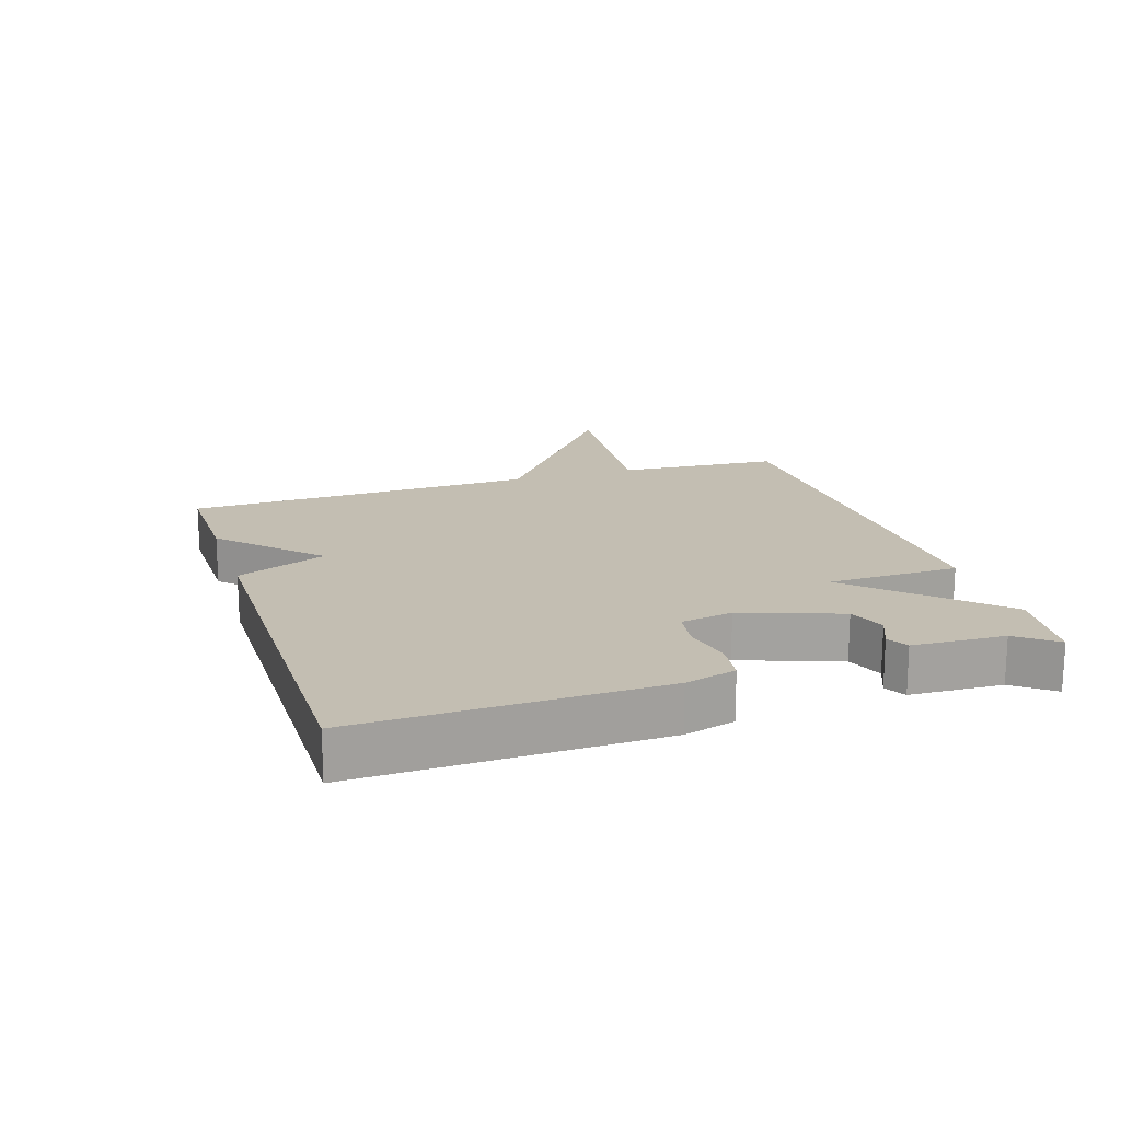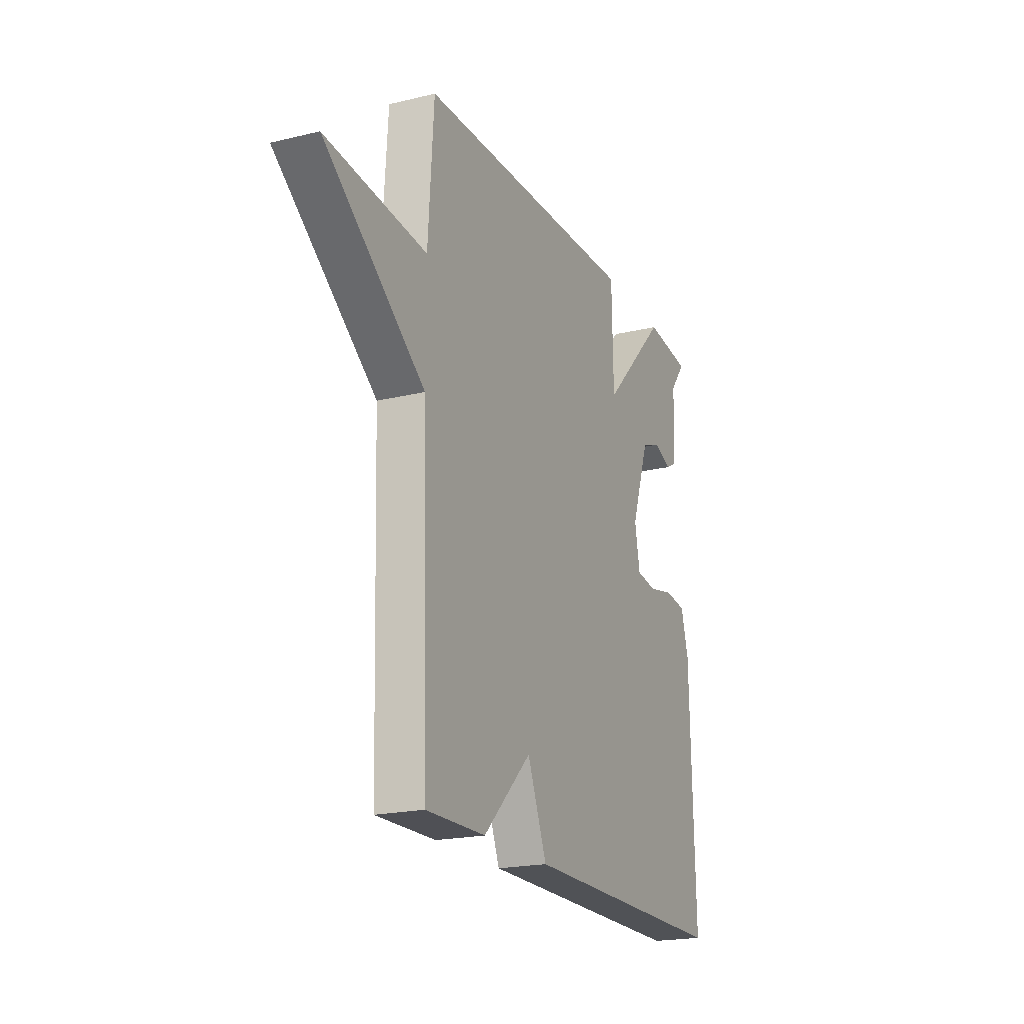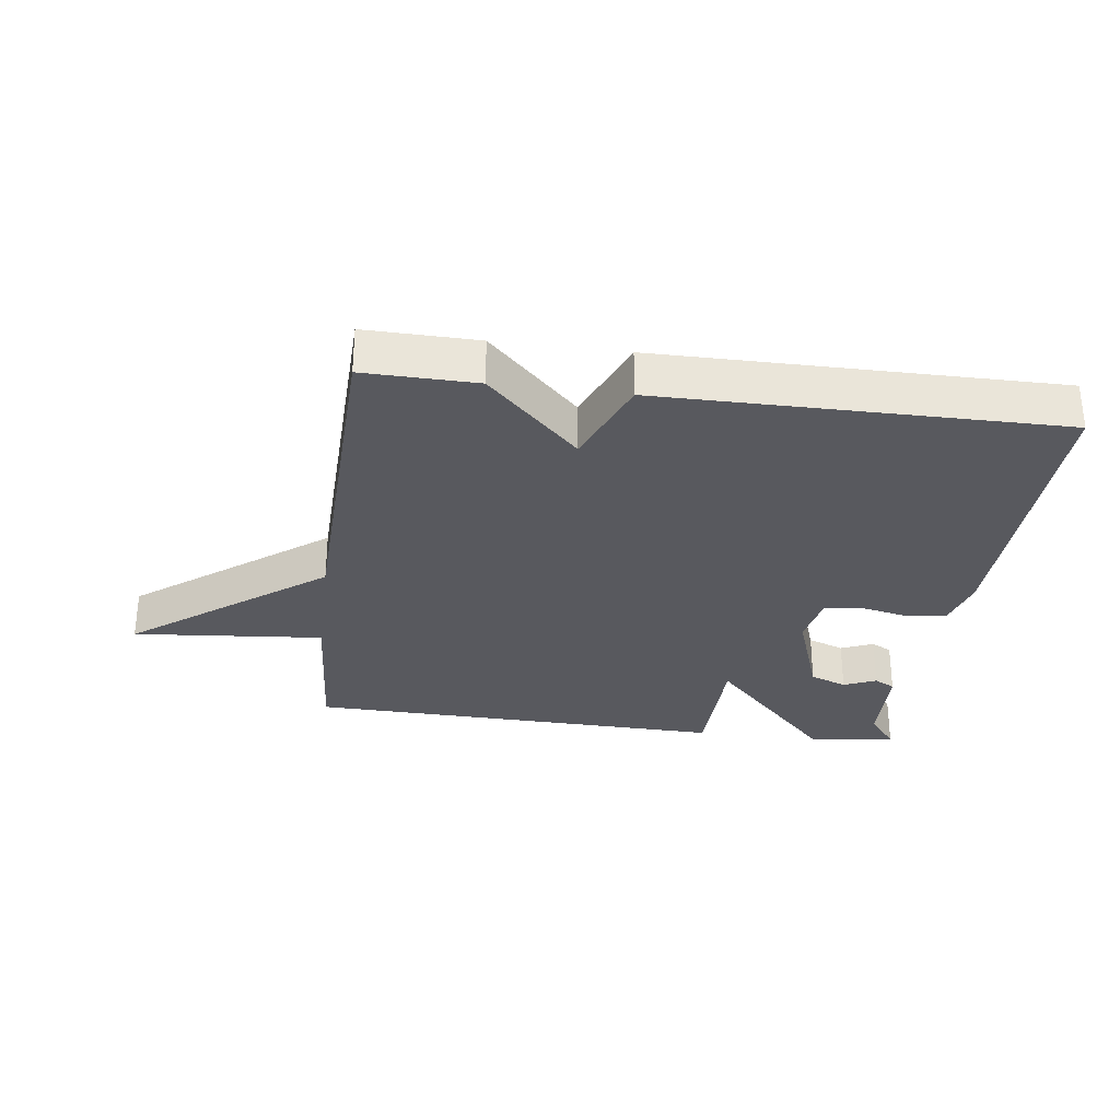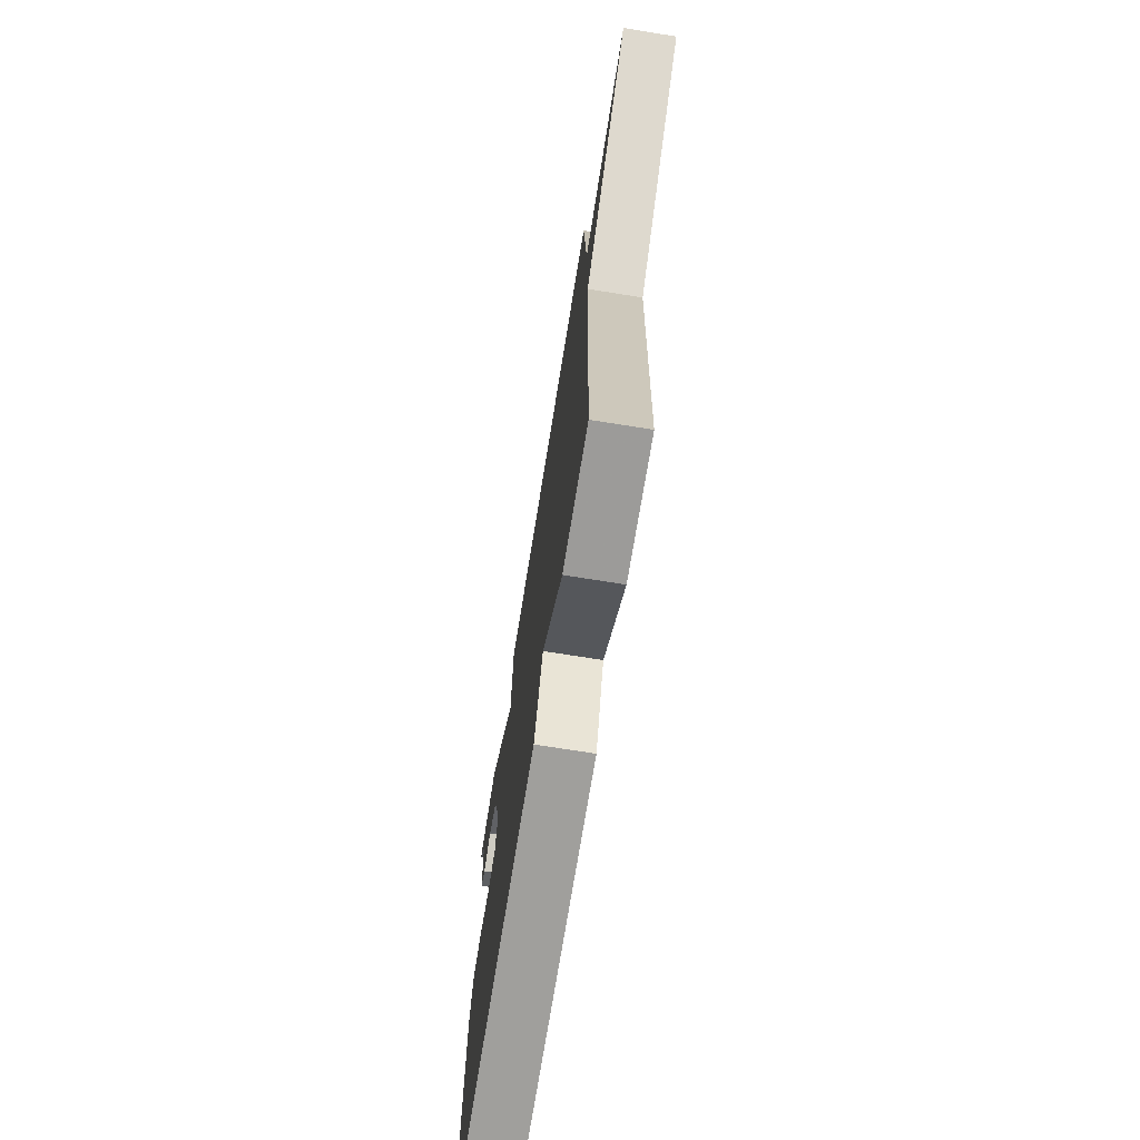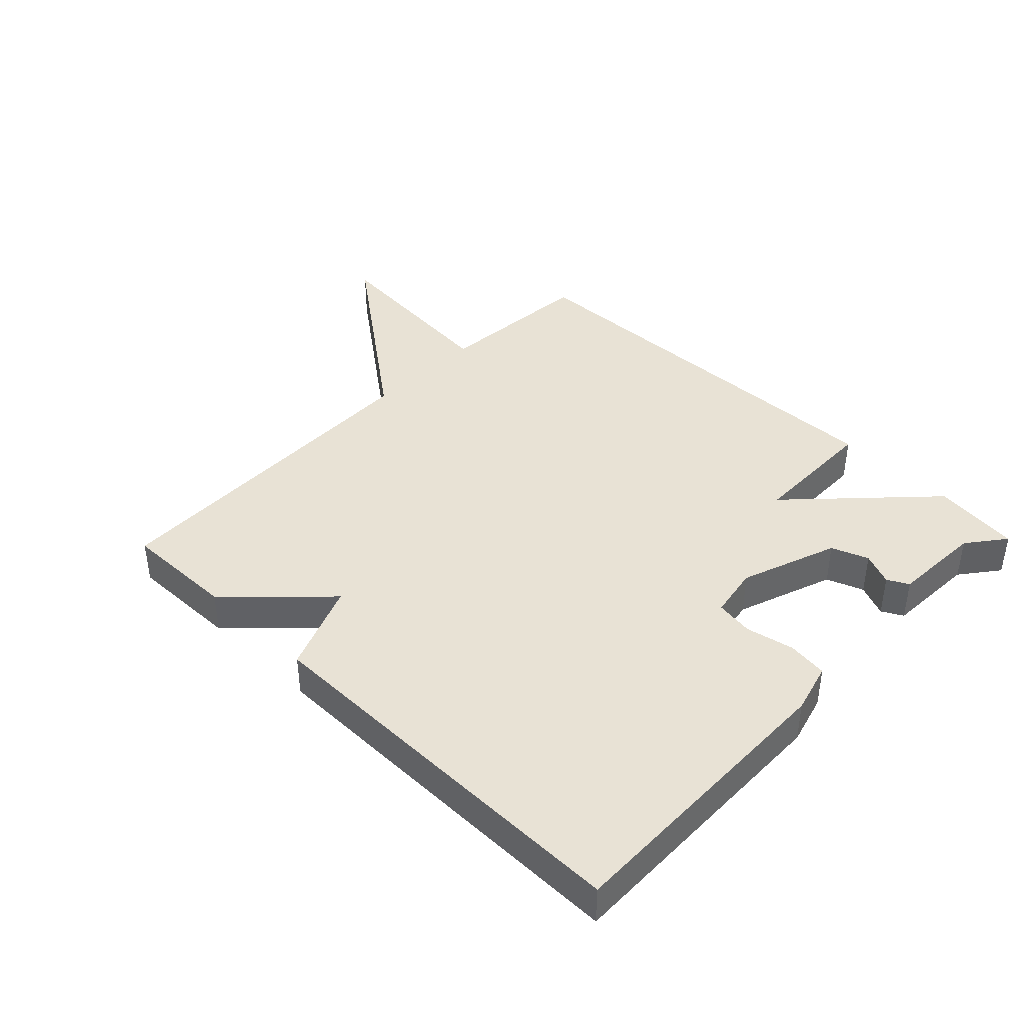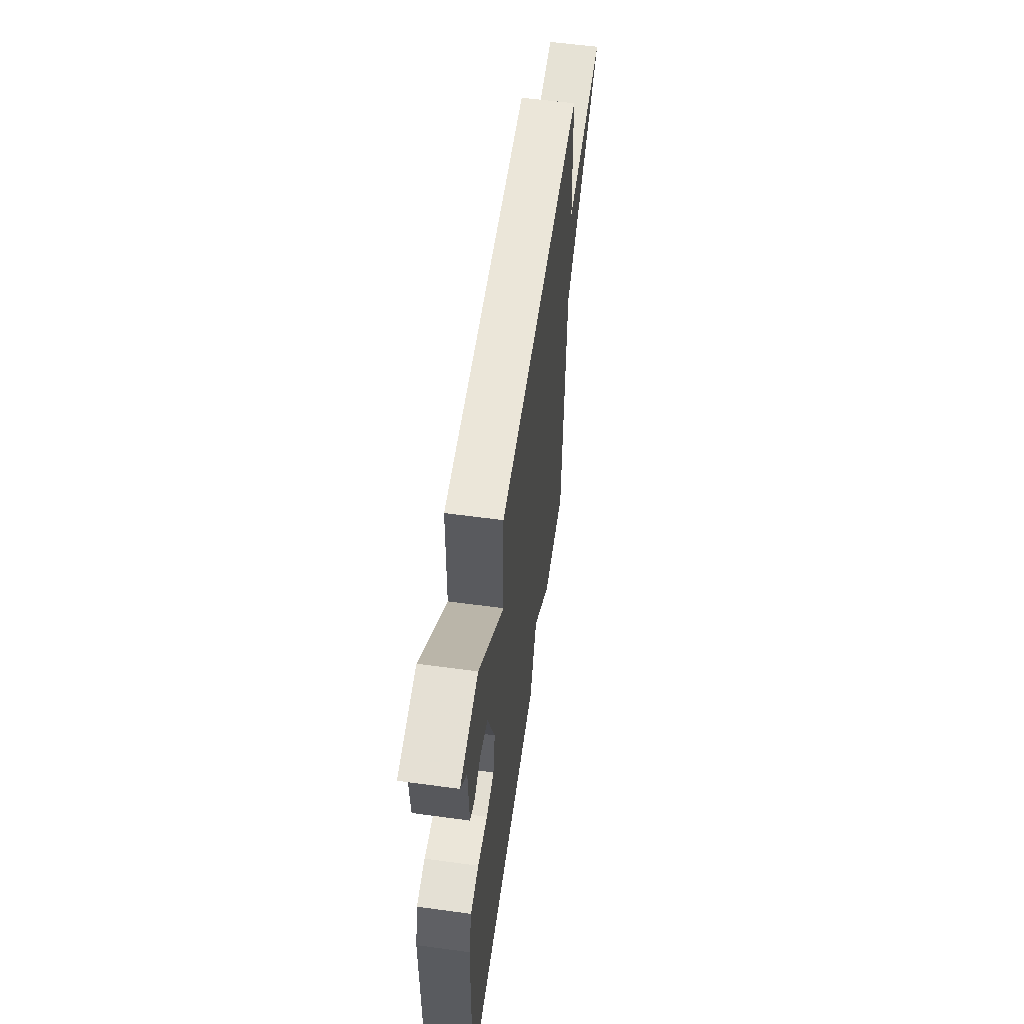
<metadata>
{"format":"obj","ext":"obj","renderer":"f3d","projection":"perspective","resolution":1024,"background":"white","views":[{"elev":17.3,"azim":-107.8,"up":"+Y"},{"elev":-20.4,"azim":113.8,"up":"+Z"},{"elev":-30.3,"azim":172.5,"up":"+Y"},{"elev":-70.9,"azim":80.9,"up":"+Z"},{"elev":40.8,"azim":-135.7,"up":"+Y"},{"elev":58.5,"azim":-82.0,"up":"+Z"}]}
</metadata>
<code>
v -0.5 0.07 -0.5
v -0.488 0.07 -0.035
v -0.466 0.07 0.044
v -0.403 0.07 0.052
v -0.327 0.07 0.036
v -0.267 0.07 0.045
v -0.252 0.07 0.126
v -0.306 0.07 0.279
v -0.364 0.07 0.301
v -0.415 0.07 0.279
v -0.448 0.07 0.297
v -0.454 0.07 0.44
v -0.5 0.07 0.5
v -0.363 0.07 0.517
v -0.167 0.07 0.313
v -0.163 0.07 0.517
v 0.5 0.07 0.5
v 0.517 0.07 0.247
v 0.816 0.07 0.274
v 0.517 0.07 0.047
v 0.5 0.07 -0.5
v 0.324 0.07 -0.497
v 0.181 0.07 -0.357
v 0.124 0.07 -0.497
v -0.5 0 -0.5
v -0.488 0 -0.035
v -0.466 0 0.044
v -0.403 0 0.052
v -0.327 0 0.036
v -0.267 0 0.045
v -0.252 0 0.126
v -0.306 0 0.279
v -0.364 0 0.301
v -0.415 0 0.279
v -0.448 0 0.297
v -0.454 0 0.44
v -0.5 0 0.5
v -0.363 0 0.517
v -0.167 0 0.313
v -0.163 0 0.517
v 0.5 0 0.5
v 0.517 0 0.247
v 0.816 0 0.274
v 0.517 0 0.047
v 0.5 0 -0.5
v 0.324 0 -0.497
v 0.181 0 -0.357
v 0.124 0 -0.497
f 3 4 5
f 2 3 5
f 1 2 5
f 24 1 5
f 23 24 5
f 20 21 22 23
f 20 23 5 6
f 20 6 7
f 19 20 7
f 18 19 7
f 15 16 17 18
f 15 18 7 8
f 14 15 8
f 13 14 8
f 12 13 8
f 9 10 11 12
f 8 9 12
f 29 28 27
f 29 27 26
f 29 26 25
f 29 25 48
f 29 48 47
f 47 46 45 44
f 30 29 47 44
f 31 30 44
f 31 44 43
f 31 43 42
f 42 41 40 39
f 32 31 42 39
f 32 39 38
f 32 38 37
f 32 37 36
f 36 35 34 33
f 36 33 32
f 1 25 26 2
f 2 26 27 3
f 3 27 28 4
f 4 28 29 5
f 5 29 30 6
f 6 30 31 7
f 7 31 32 8
f 8 32 33 9
f 9 33 34 10
f 10 34 35 11
f 11 35 36 12
f 12 36 37 13
f 13 37 38 14
f 14 38 39 15
f 15 39 40 16
f 16 40 41 17
f 17 41 42 18
f 18 42 43 19
f 19 43 44 20
f 20 44 45 21
f 21 45 46 22
f 22 46 47 23
f 23 47 48 24
f 24 48 25 1

</code>
